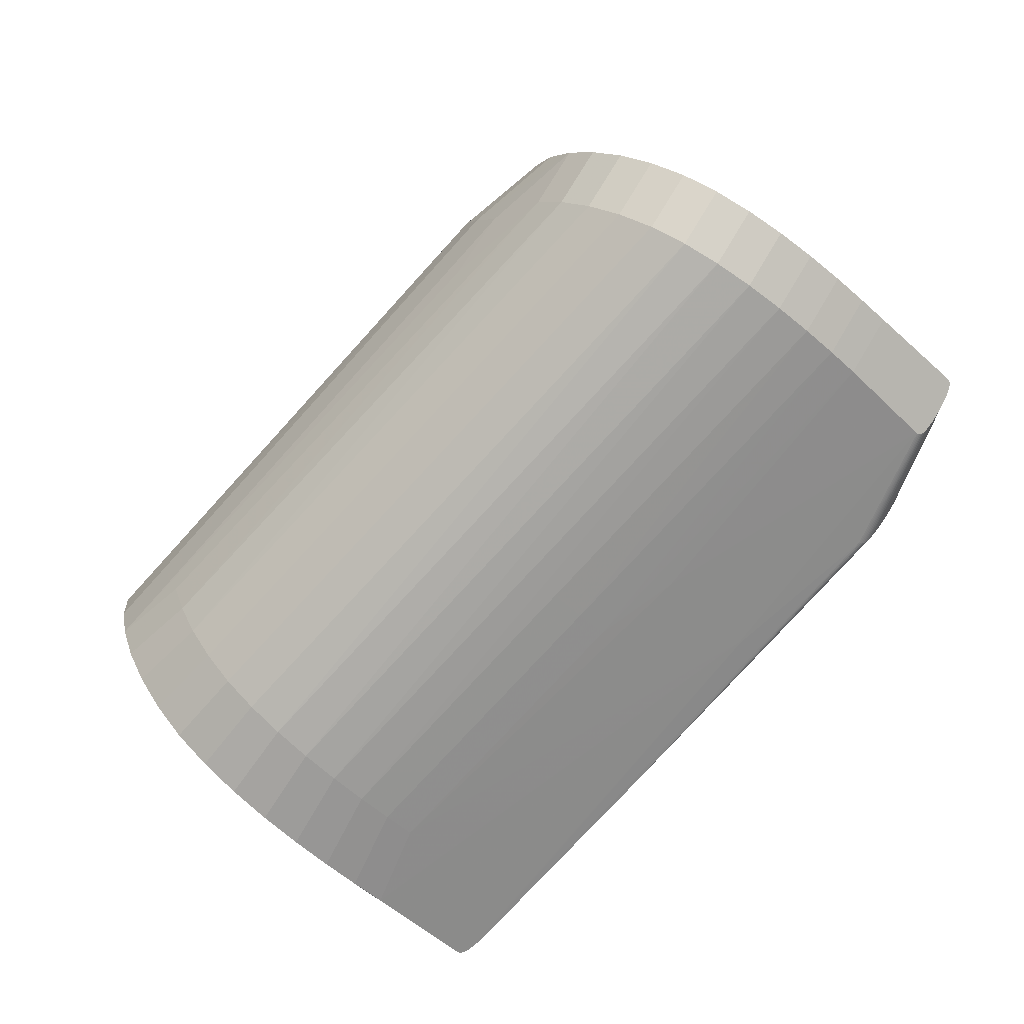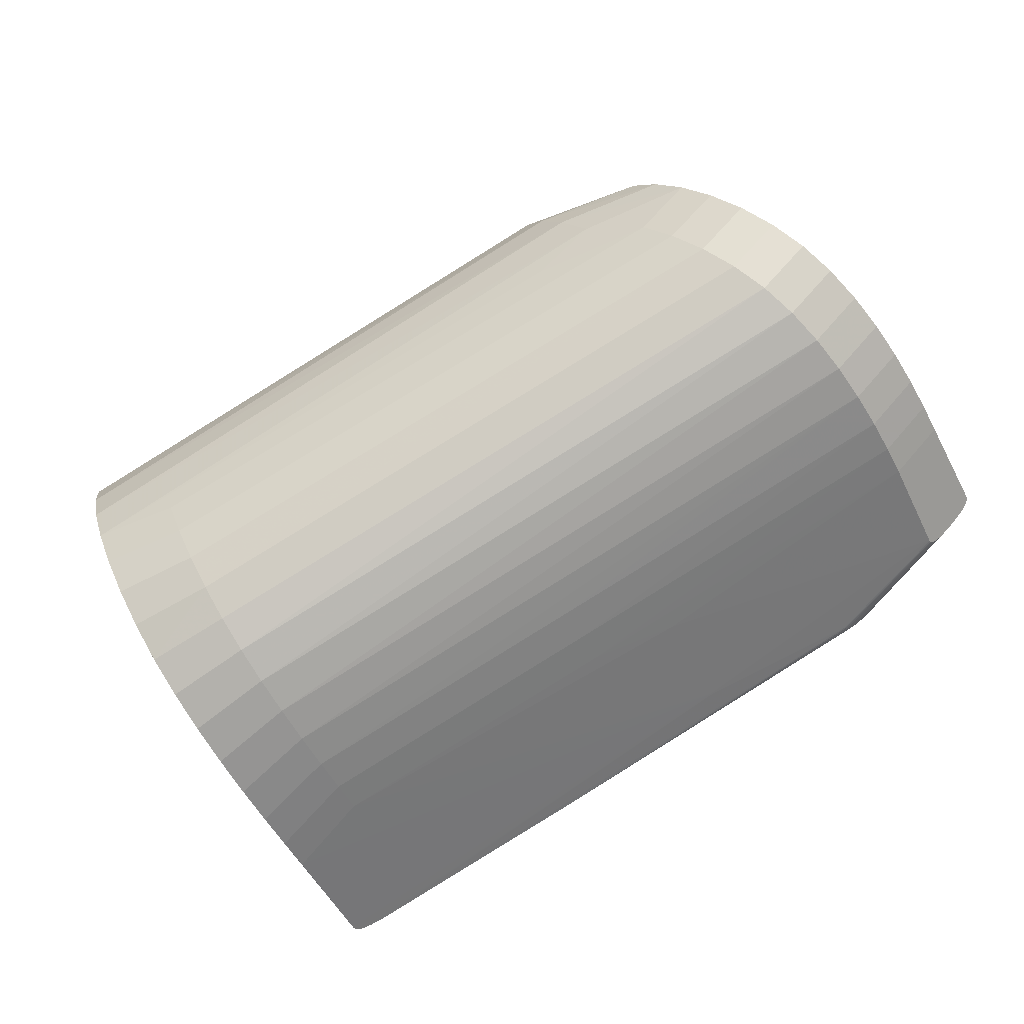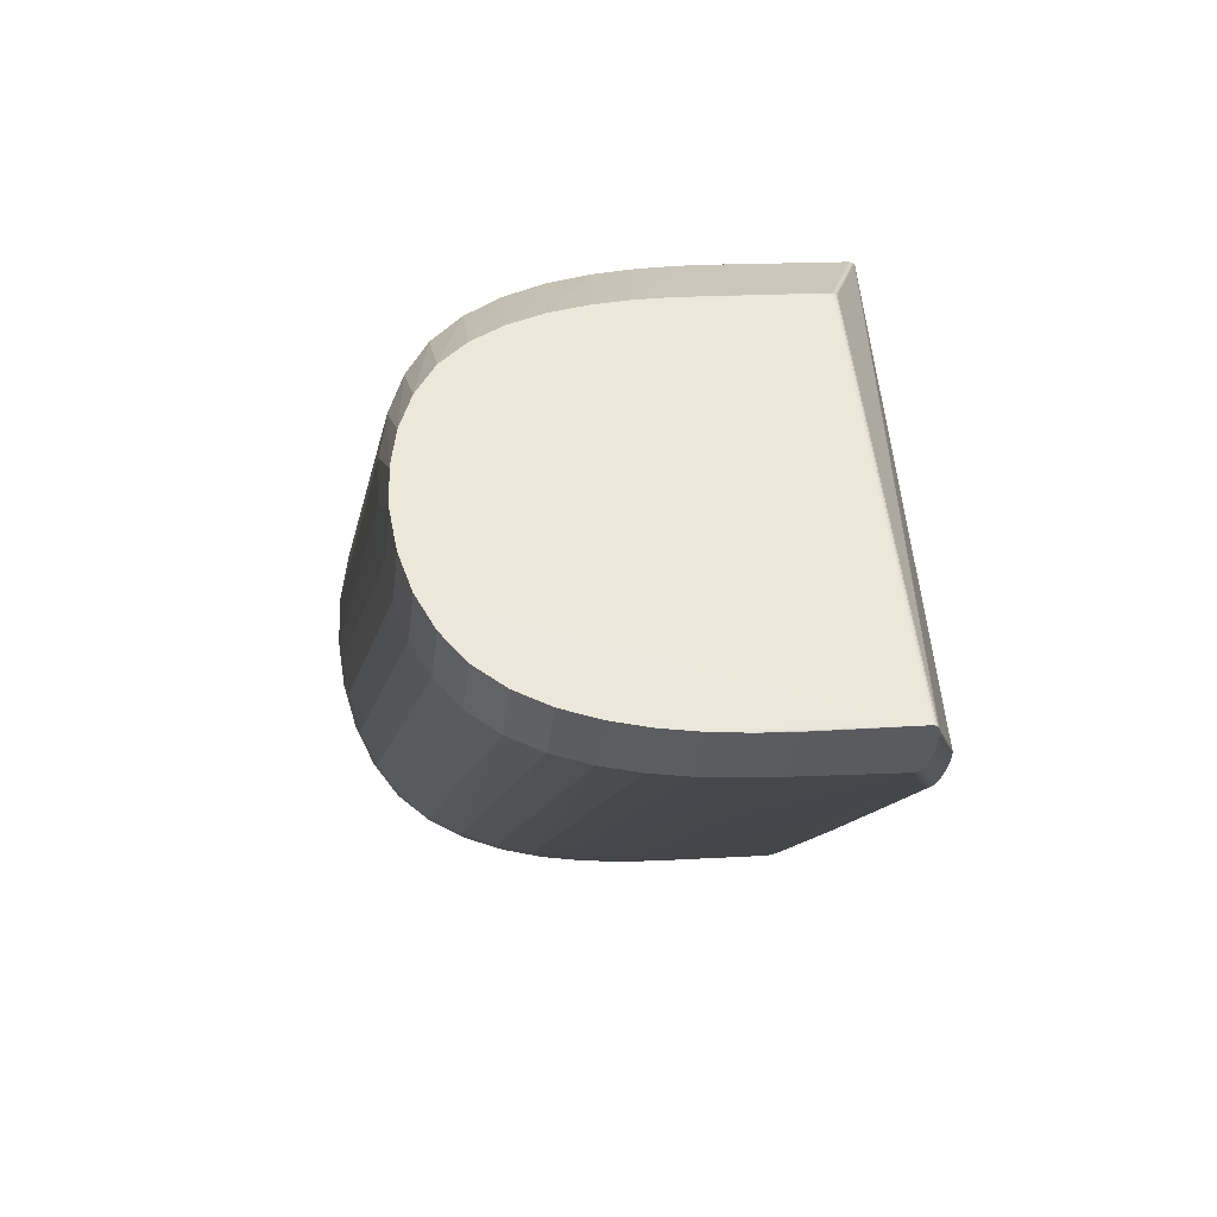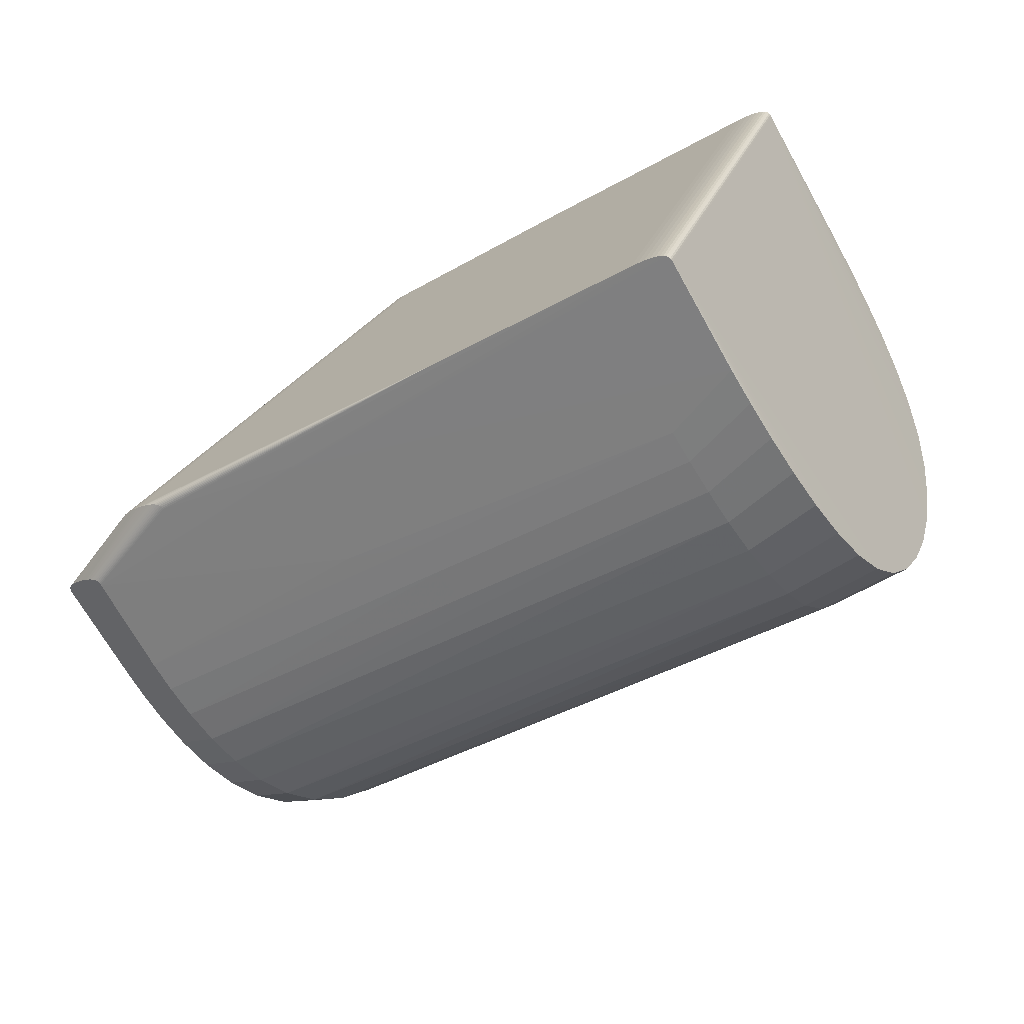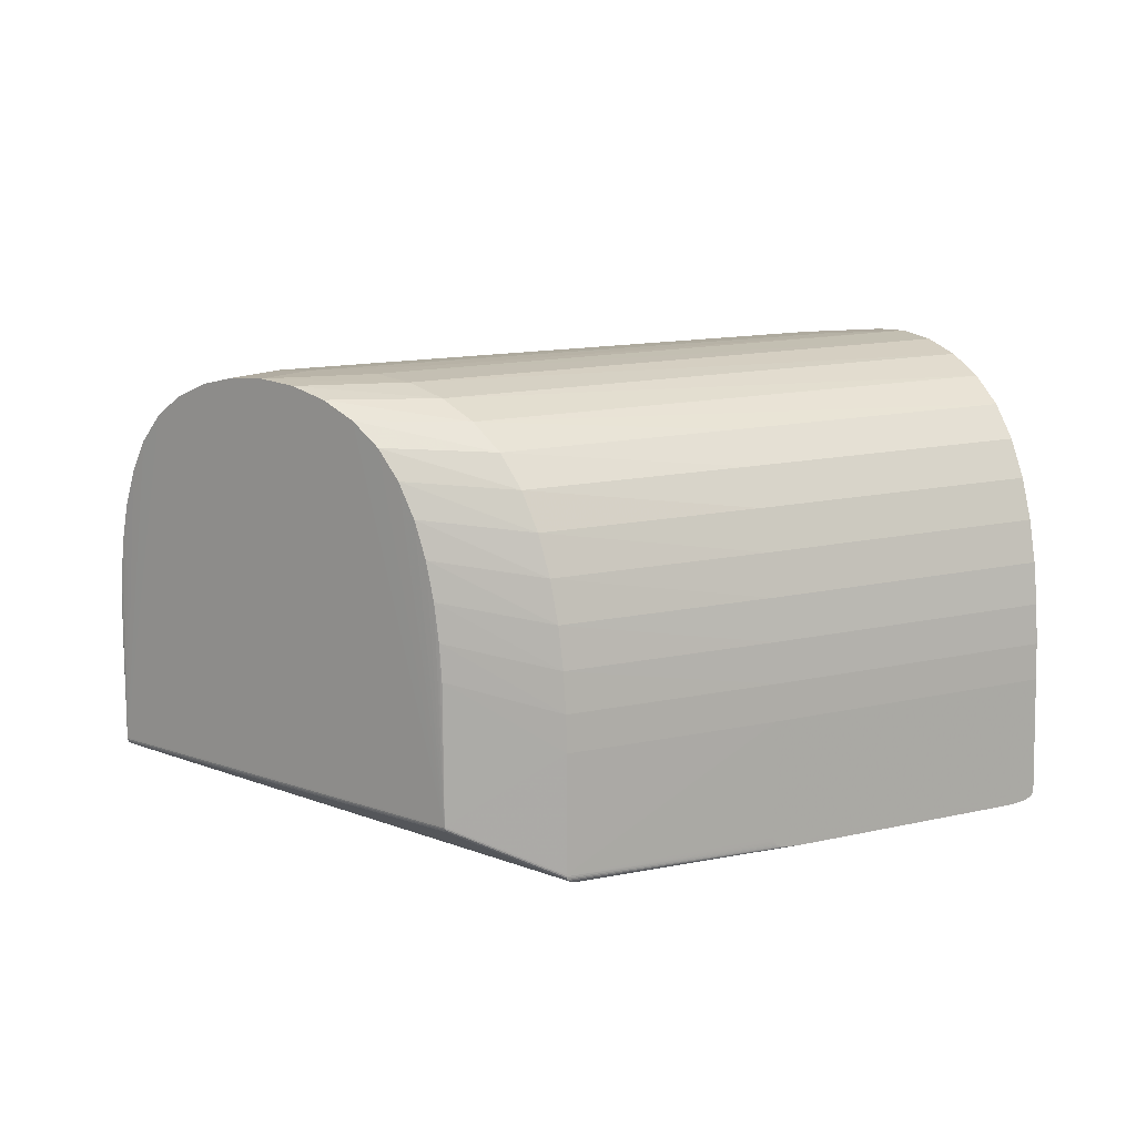
<metadata>
{"format":"obj","ext":"obj","renderer":"f3d","projection":"perspective","resolution":1024,"background":"white","views":[{"elev":-50.4,"azim":44.8,"up":"+Y"},{"elev":-48.6,"azim":26.1,"up":"+Y"},{"elev":8.6,"azim":80.8,"up":"+Y"},{"elev":-73.2,"azim":-149.2,"up":"+Y"},{"elev":13.8,"azim":173.1,"up":"+Z"}]}
</metadata>
<code>
v -0.2 -0.2566 0.2202
v -0.09439 0.1727 0.2161
v -0.1371 0.255 -0.2134
v 0.3883 -0.128 -0.2201
v 0.09124 0.3245 -0.215
v 0.1589 0.2602 0.2144
v 0.5096 -0.08965 -0.07939
v 0.5074 -0.09179 -0.07907
v 0.455 -0.03621 0.2157
v 0.5046 0.01196 0.2155
v 0.2783 0.2449 0.2187
v -0.4064 0.06416 0.2182
v -0.2877 -0.2775 0.2153
v -0.3342 0.08928 0.2177
v 0.5024 -0.08555 0.06868
v 0.3423 0.07995 0.2716
v 0.2144 0.07139 0.2733
v -0.4293 0.1534 -0.2114
v -0.2263 -0.346 -0.2181
v 0.3791 -0.1355 -0.2141
v 0.5137 -0.08434 -0.1726
v -0.1936 0.2219 0.05469
v -0.1213 0.2471 0.0542
v 0.1005 0.3319 -0.2091
v -0.4335 0.1385 0.05633
v -0.2636 -0.3501 0.05216
v -0.3465 -0.107 0.2772
v 0.2206 0.3047 -0.1625
v 0.552 -0.0373 0.06852
v -0.1784 -0.3218 0.07332
v -0.2528 -0.1036 0.2758
v -0.3656 0.1755 -0.2059
v -0.1067 -0.02362 0.2755
v 0.2284 0.2958 0.07317
v 0.3919 0.1281 0.2715
v -0.4405 0.1495 -0.2054
v 0.1084 0.3215 0.05261
v 0.2737 0.1197 0.273
v 0.0634 -0.2461 -0.008748
v 0.5075 -0.0913 -0.01177
v 0.4041 0.01638 0.2572
v 0.3822 -0.133 -0.2175
v -0.125 0.2566 -0.03502
v 0.09738 0.3294 -0.2124
v -0.424 0.1132 0.145
v -0.1296 0.2576 -0.2109
v -0.2614 -0.3586 -0.03722
v -0.3142 -0.2003 0.2613
v 0.5363 -0.02084 0.1488
v -0.1764 -0.3295 -0.007117
v -0.2238 -0.1873 0.2615
v 0.4313 -0.09293 -0.2203
v 0.2219 0.3025 -0.007112
v 0.33 0.1918 0.2588
v -0.2599 -0.3577 -0.2131
v -0.4417 0.149 -0.2017
v 0.1018 0.3294 -0.0366
v 0.2111 0.1964 0.2589
v 0.4867 -0.06903 0.1489
v -0.2406 -0.351 -0.2175
v 0.1291 -0.2232 -0.009194
v -0.1977 0.2313 -0.03453
v -0.1119 0.2217 0.1429
v 0.1015 0.3327 -0.2054
v 0.2123 -0.1945 -0.1886
v -0.4375 0.1479 -0.03289
v -0.1895 0.2368 -0.2131
v 0.5218 -0.07641 -0.1741
v -0.4388 0.15 -0.201
v -0.2714 -0.3258 0.1413
v -0.3791 -0.01356 0.2629
v 0.5574 -0.04286 -0.01193
v -0.1854 -0.3 0.1535
v -0.1108 -0.3066 -0.007563
v 0.2455 0.2784 0.153
v 0.4536 0.06455 0.257
v -0.4367 0.1508 -0.2088
v 0.1257 0.3006 0.1413
v 0.2215 0.3055 -0.1591
v 0.5574 -0.04195 -0.1673
v 0.5086 -0.08933 -0.1702
v 0.01351 -0.2626 -0.2197
v -0.1245 0.2593 -0.2038
v 0.5548 -0.04444 -0.1703
v 0.4098 -0.1104 -0.2223
v 0.5556 -0.04539 -0.04834
v 0.2153 -0.1941 -0.06631
v 0.5078 -0.09185 -0.04789
v 0.4315 -0.01197 0.2398
v -0.2525 -0.3551 -0.2158
v 0.3848 -0.1308 -0.2189
v -0.1766 0.1755 0.1829
v -0.1256 0.2578 -0.07515
v -0.2615 -0.3594 -0.07736
v -0.4164 0.09216 0.1845
v -0.4354 0.1501 -0.07334
v -0.1425 0.2531 -0.2143
v -0.1328 0.2565 -0.2123
v -0.2999 -0.2419 0.2421
v 0.221 0.3034 -0.04323
v 0.5228 -0.006826 0.1847
v -0.2109 -0.2247 0.2442
v 0.4268 -0.09659 -0.2212
v 0.3022 0.2204 0.2422
v -0.2568 -0.3566 -0.2146
v -0.4417 0.149 -0.1998
v 0.1008 0.3305 -0.07672
v 0.1831 0.2308 0.2404
v 0.4962 -0.07898 0.1097
v 0.1284 -0.2208 0.03022
v -0.1962 0.2281 0.009213
v -0.1175 0.2369 0.09955
v -0.2666 -0.3404 0.09768
v -0.3631 -0.05931 0.2738
v 0.5557 -0.0411 0.02748
v -0.1811 -0.3131 0.1143
v -0.1114 -0.3042 0.03185
v 0.2353 0.2888 0.114
v 0.4235 0.09564 0.2676
v -0.439 0.15 -0.2072
v 0.1154 0.3131 0.09794
v 0.5055 -0.09243 -0.1655
v 0.5052 -0.09272 -0.162
v -0.4031 0.1625 -0.2137
v 0.3784 -0.1361 -0.2123
v 0.2212 0.3053 -0.1608
v -0.436 0.1447 0.01084
v -0.1633 0.2459 -0.2154
v 0.5317 -0.06686 -0.1746
v -0.1965 0.2337 -0.1369
v 0.4158 -0.1056 -0.2222
v -0.2645 -0.3594 -0.2079
v 0.5071 -0.09085 -0.1687
v 0.06289 -0.2436 0.03066
v 0.5059 -0.08942 0.02765
v 0.3739 0.04747 0.2678
v -0.3635 0.1699 0.01035
v -0.3958 0.1651 -0.2137
v 0.3803 -0.1345 -0.2159
v -0.1237 0.2533 0.00872
v 0.09926 0.331 -0.2109
v -0.4296 0.1284 0.1017
v -0.1273 0.2584 -0.2093
v -0.262 -0.3559 0.006574
v -0.33 -0.1547 0.273
v 0.5458 -0.03077 0.1095
v -0.1769 -0.327 0.03229
v -0.238 -0.1464 0.2721
v 0.2242 0.3002 0.03225
v 0.3603 0.1606 0.2685
v -0.2622 -0.3585 -0.2115
v -0.4413 0.1492 -0.2036
v 0.1041 0.3267 0.007139
v 0.2418 0.1589 0.2697
v 0.4732 -0.055 0.1848
v -0.3654 0.1744 -0.07352
v -0.3442 0.1173 0.184
v 0.3781 -0.1364 -0.2085
v -0.1044 0.2007 0.1824
v 0.09475 0.3273 -0.2139
v 0.1016 0.3328 -0.2035
v 0.2123 -0.1945 -0.1868
v 0.5175 -0.08068 -0.1734
v -0.1245 0.2593 -0.2019
v 0.5497 -0.0494 -0.1727
v -0.1258 0.2581 -0.1098
v -0.2783 -0.3051 0.1811
v -0.3938 0.02826 0.2444
v 0.5578 -0.04326 -0.04806
v -0.1765 -0.3302 -0.04325
v -0.1916 -0.2814 0.1894
v 0.08673 0.3208 -0.2159
v 0.2596 0.264 0.1884
v 0.4811 0.03621 0.2396
v -0.2649 -0.3595 -0.2041
v 0.14 0.2833 0.1807
v 0.506 -0.09185 -0.1671
v -0.4238 0.1553 -0.2124
v -0.4104 0.16 -0.2136
v 0.1292 -0.2239 -0.04532
v 0.2215 0.3055 -0.1574
v 0.5108 -0.08719 -0.1715
v -0.4383 0.1491 -0.07302
v -0.1258 0.2589 -0.2076
v -0.1249 0.2592 -0.2057
v 0.5526 -0.04656 -0.1716
v 0.2196 0.3037 -0.164
v 0.06971 0.307 -0.2171
v -0.2637 -0.3591 -0.2097
v -0.4335 0.1519 -0.2102
v 0.5559 -0.04349 -0.1646
v 0.5583 -0.04114 -0.1639
v 0.558 -0.04138 -0.1656
v 0.1012 0.3325 -0.2073
v -0.149 0.2509 -0.2149
v 0.02082 -0.2601 -0.2196
v -0.156 0.2485 -0.2153
v 0.5266 -0.07174 -0.1744
v 0.5415 -0.05731 -0.1741
v 0.5367 -0.06198 -0.1745
v 0.4215 -0.1009 -0.2218
v 0.5052 -0.09269 -0.1637
v -0.3656 0.1749 -0.1354
v -0.247 -0.3532 -0.2167
v -0.4174 0.1576 -0.2131
v -0.2336 -0.3486 -0.2179
v 0.3781 -0.1364 -0.2104
v 0.5583 -0.04113 -0.1622
v 0.5564 -0.04293 -0.1689
v -0.1937 0.2353 -0.2118
v 0.5459 -0.05305 -0.1735
v -0.1257 0.2585 -0.1579
v 0.3928 -0.1243 -0.2211
v 0.08147 0.3165 -0.2166
v 0.07571 0.3118 -0.217
v -0.44 0.1493 -0.1711
v 0.398 -0.12 -0.2218
v 0.4038 -0.1153 -0.2222
v 0.4348 -0.09008 -0.2191
v -0.2649 -0.3595 -0.206
f 106 175 27
f 106 95 45
f 79 181 208
f 118 34 37
f 181 34 118
f 106 120 152
f 220 175 106
f 190 120 18
f 80 209 28
f 37 34 153
f 71 168 106
f 71 58 168
f 58 71 154
f 70 167 175
f 175 99 48
f 167 1 13
f 175 167 13
f 13 99 175
f 1 89 102
f 99 13 102
f 102 13 1
f 101 49 208
f 173 78 176
f 23 22 112
f 121 118 37
f 121 112 78
f 37 23 121
f 23 112 121
f 75 78 173
f 173 181 75
f 181 118 75
f 75 121 78
f 118 121 75
f 18 204 90
f 90 190 18
f 105 190 90
f 36 152 120
f 106 152 56
f 56 220 106
f 120 190 77
f 160 219 52
f 28 209 187
f 187 141 28
f 209 141 187
f 194 79 126
f 209 80 193
f 131 201 198
f 172 52 103
f 149 34 181
f 181 53 149
f 149 153 34
f 181 107 100
f 100 53 181
f 107 53 100
f 57 53 107
f 153 149 57
f 57 149 53
f 106 27 114
f 114 71 106
f 114 154 71
f 11 181 173
f 173 176 11
f 11 176 6
f 58 54 108
f 168 58 108
f 35 119 208
f 208 181 35
f 150 54 58
f 58 154 150
f 154 35 150
f 181 54 150
f 150 35 181
f 110 61 135
f 135 61 40
f 171 1 167
f 167 70 171
f 113 70 175
f 116 109 59
f 59 109 49
f 59 101 155
f 49 101 59
f 145 27 175
f 175 48 145
f 51 48 99
f 99 102 51
f 208 49 146
f 49 109 146
f 15 110 135
f 134 110 15
f 169 40 88
f 9 89 1
f 9 171 155
f 1 171 9
f 6 176 159
f 78 112 63
f 63 112 45
f 45 159 63
f 63 176 78
f 63 159 176
f 45 112 142
f 142 25 106
f 106 45 142
f 142 22 25
f 142 112 22
f 140 23 37
f 37 153 140
f 87 123 88
f 123 87 162
f 162 87 170
f 141 44 195
f 181 79 64
f 79 194 64
f 192 79 208
f 208 169 192
f 192 193 126
f 126 79 192
f 8 7 88
f 122 133 202
f 7 8 202
f 202 8 88
f 202 123 207
f 88 123 202
f 177 133 122
f 139 133 177
f 122 20 177
f 177 20 139
f 209 193 84
f 193 192 84
f 84 141 209
f 84 44 141
f 103 52 199
f 160 52 5
f 52 172 5
f 128 172 214
f 214 201 131
f 103 201 214
f 214 172 103
f 206 60 205
f 18 124 205
f 205 60 204
f 69 120 106
f 18 120 69
f 128 124 138
f 138 124 18
f 104 54 181
f 181 11 104
f 104 108 54
f 104 11 6
f 6 108 104
f 38 35 154
f 38 114 27
f 154 114 38
f 35 38 16
f 40 169 72
f 72 115 135
f 135 40 72
f 208 115 72
f 72 169 208
f 47 144 175
f 47 147 144
f 131 198 68
f 42 82 91
f 42 133 139
f 81 133 42
f 42 91 81
f 4 82 213
f 91 82 4
f 213 82 217
f 217 82 218
f 206 124 19
f 19 207 206
f 19 82 207
f 85 188 131
f 218 82 85
f 85 128 188
f 131 68 85
f 82 19 85
f 85 124 128
f 85 19 124
f 125 20 122
f 122 202 125
f 125 202 207
f 207 82 125
f 73 171 70
f 70 113 73
f 73 113 116
f 116 59 73
f 155 171 73
f 73 59 155
f 30 109 116
f 144 147 30
f 147 15 30
f 30 15 109
f 134 15 117
f 117 15 147
f 74 117 147
f 175 144 26
f 26 113 175
f 144 30 26
f 116 113 26
f 26 30 116
f 148 145 48
f 48 51 148
f 41 102 89
f 41 51 102
f 29 115 208
f 208 146 29
f 135 115 29
f 29 15 135
f 29 146 109
f 109 15 29
f 208 119 76
f 76 174 208
f 119 41 76
f 89 174 76
f 76 41 89
f 10 101 208
f 208 174 10
f 155 101 10
f 10 9 155
f 10 174 89
f 89 9 10
f 157 45 95
f 6 159 2
f 2 108 6
f 168 108 12
f 12 95 106
f 106 168 12
f 111 22 23
f 23 140 111
f 153 57 43
f 43 140 153
f 170 87 180
f 180 87 88
f 88 40 180
f 180 40 61
f 175 220 132
f 132 162 175
f 189 162 132
f 152 36 132
f 36 189 132
f 123 162 65
f 206 207 65
f 65 60 206
f 204 60 65
f 65 90 204
f 105 90 65
f 65 162 105
f 151 162 189
f 120 77 151
f 151 36 120
f 151 189 36
f 175 162 94
f 94 162 170
f 94 47 175
f 141 195 24
f 28 141 24
f 24 126 28
f 24 194 126
f 161 107 181
f 181 64 161
f 191 192 86
f 86 192 169
f 88 7 86
f 86 169 88
f 200 201 103
f 103 199 200
f 165 52 219
f 197 172 128
f 197 5 172
f 160 5 197
f 197 44 160
f 197 195 44
f 188 128 215
f 128 214 215
f 131 188 215
f 215 214 131
f 179 124 206
f 206 205 179
f 179 205 124
f 178 204 18
f 18 205 178
f 178 205 204
f 32 67 18
f 18 69 32
f 27 16 17
f 17 16 38
f 196 125 82
f 20 125 196
f 139 20 196
f 196 42 139
f 82 42 196
f 39 74 170
f 39 180 61
f 170 180 39
f 117 74 39
f 134 117 39
f 39 110 134
f 61 110 39
f 31 16 27
f 31 148 16
f 27 145 31
f 145 148 31
f 136 148 51
f 51 41 136
f 16 148 136
f 136 41 119
f 119 35 136
f 35 16 136
f 92 159 45
f 45 157 92
f 92 157 159
f 108 2 14
f 14 12 108
f 14 2 159
f 159 157 14
f 14 157 95
f 95 12 14
f 106 66 183
f 106 25 127
f 127 66 106
f 66 127 137
f 137 127 25
f 25 22 137
f 22 111 137
f 93 57 107
f 93 43 57
f 107 161 93
f 62 111 140
f 140 43 62
f 62 137 111
f 66 137 62
f 43 93 62
f 207 123 158
f 158 65 207
f 123 65 158
f 105 162 55
f 162 151 55
f 55 151 77
f 55 190 105
f 55 77 190
f 143 64 46
f 46 32 69
f 97 24 195
f 194 24 97
f 97 3 194
f 97 197 128
f 195 197 97
f 67 46 97
f 128 138 97
f 18 67 97
f 97 138 18
f 129 198 201
f 201 200 129
f 211 199 52
f 52 165 211
f 211 165 199
f 186 165 219
f 186 219 160
f 160 44 186
f 44 84 186
f 186 129 200
f 186 200 199
f 199 165 186
f 186 192 191
f 186 84 192
f 7 202 186
f 191 86 186
f 186 86 7
f 33 38 27
f 27 17 33
f 33 17 38
f 50 74 147
f 147 47 50
f 170 74 50
f 50 94 170
f 47 94 50
f 216 69 106
f 106 183 216
f 98 46 64
f 98 64 194
f 194 3 98
f 3 97 98
f 98 97 46
f 67 32 210
f 210 46 67
f 32 46 210
f 166 93 164
f 164 93 161
f 163 68 198
f 198 129 163
f 218 85 163
f 163 85 68
f 129 186 182
f 182 163 129
f 182 202 133
f 182 186 202
f 182 133 81
f 182 4 213
f 81 91 182
f 91 4 182
f 156 93 166
f 156 62 93
f 156 183 66
f 66 62 156
f 212 46 166
f 166 164 212
f 212 164 46
f 143 46 184
f 46 164 184
f 184 64 143
f 163 182 21
f 21 217 218
f 218 163 21
f 213 217 21
f 21 182 213
f 166 46 130
f 130 156 166
f 46 156 130
f 203 46 69
f 203 156 46
f 183 156 96
f 69 216 96
f 96 216 183
f 96 203 69
f 156 203 96
f 185 161 64
f 64 184 185
f 83 184 164
f 83 185 184
f 83 164 161
f 161 185 83
f 193 80 28
f 28 126 193
f 220 56 132
f 132 56 152

</code>
